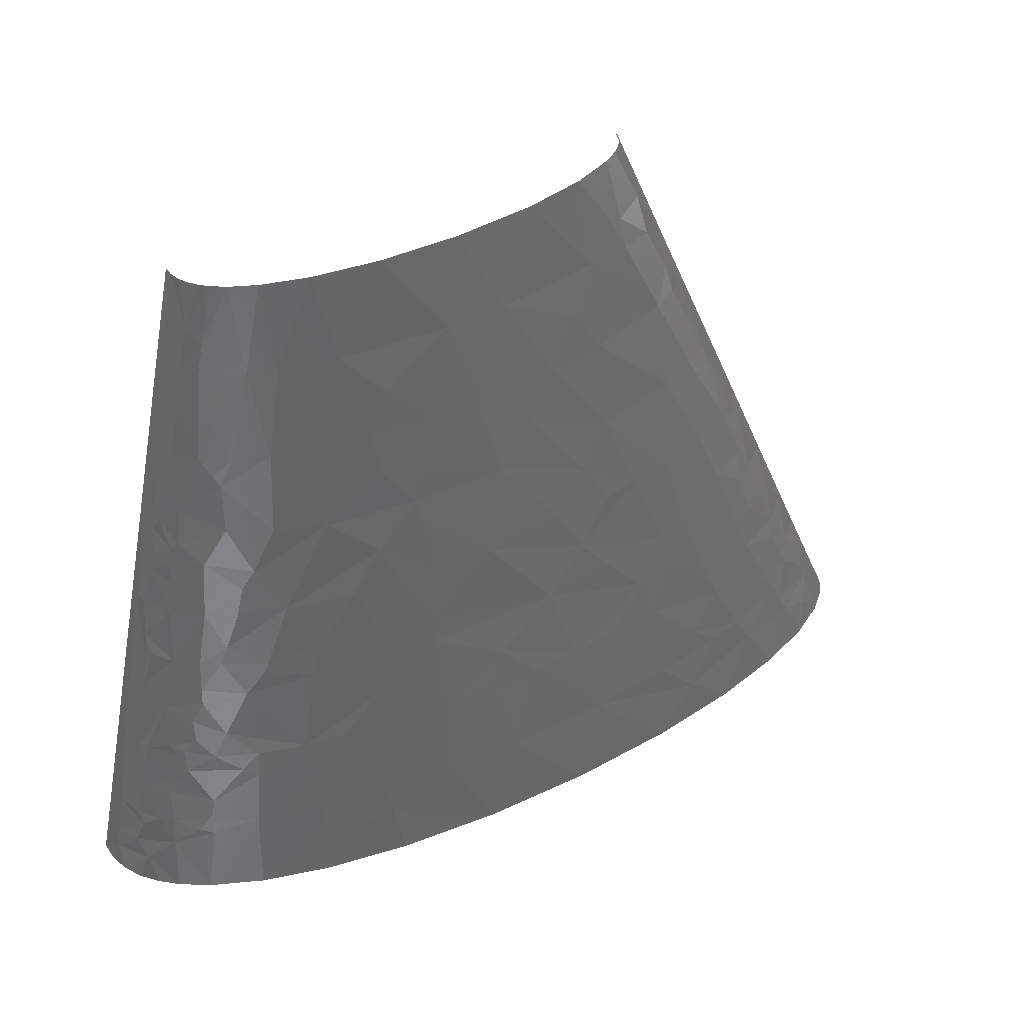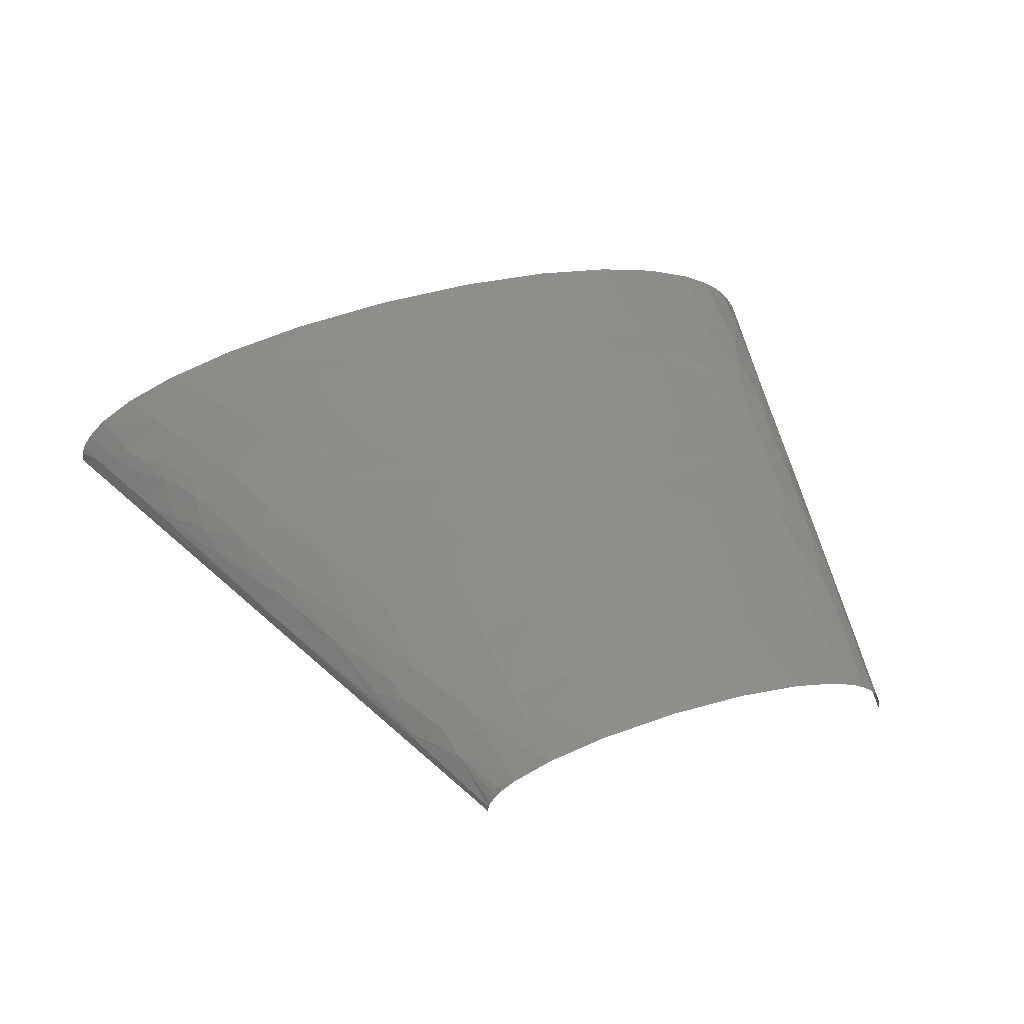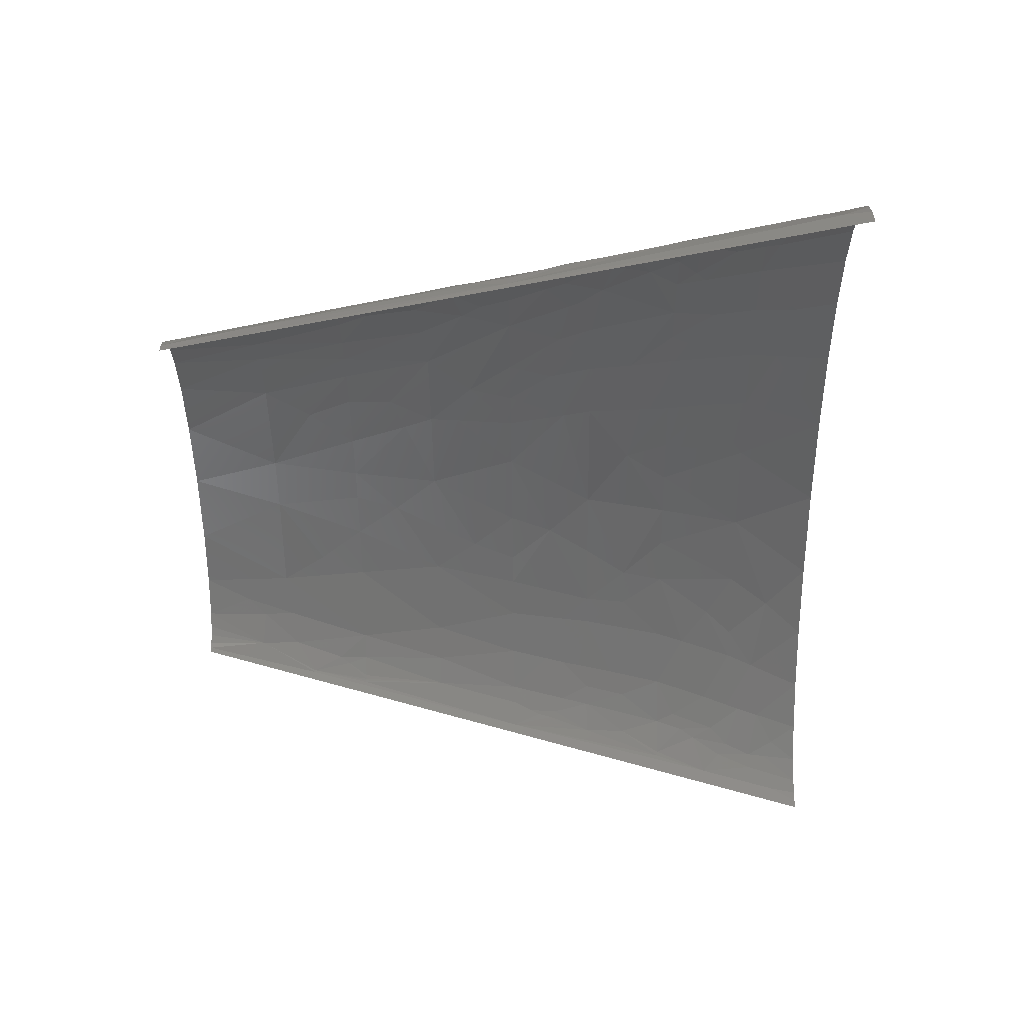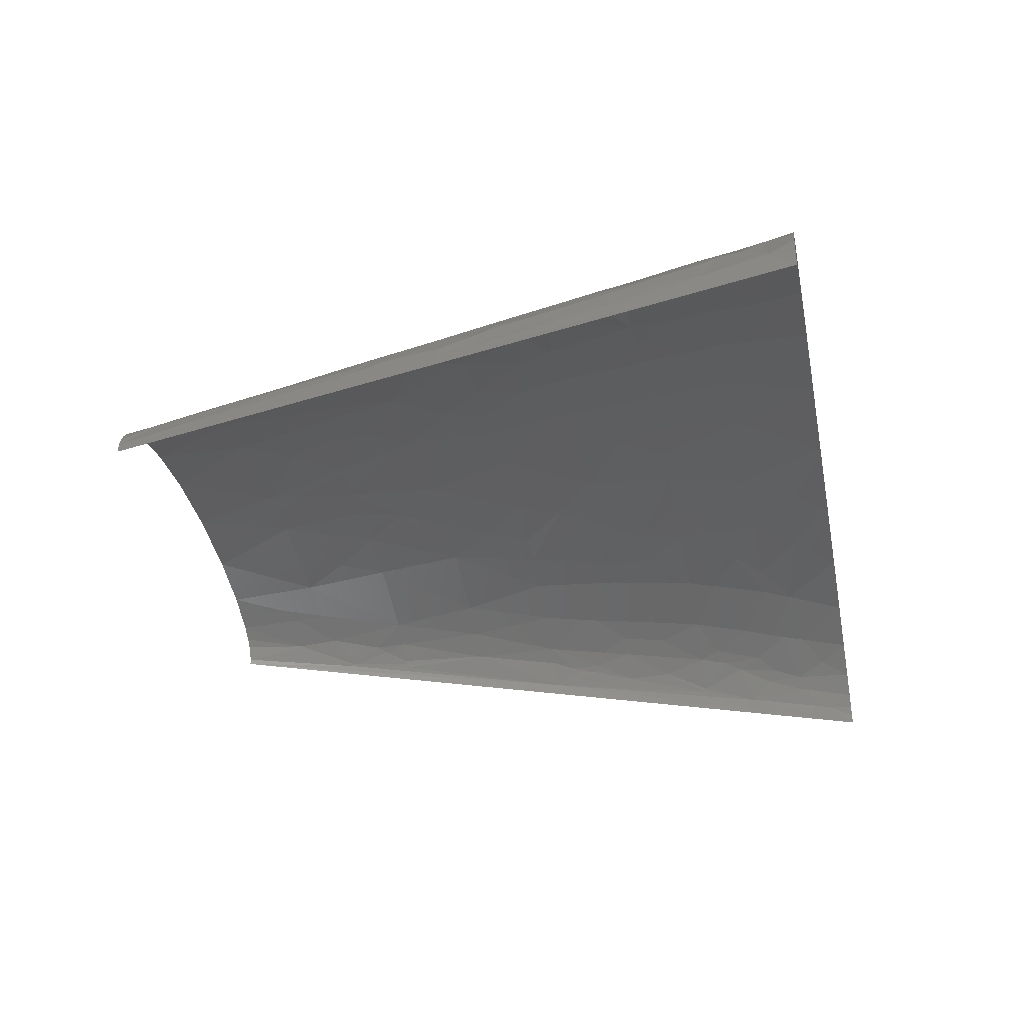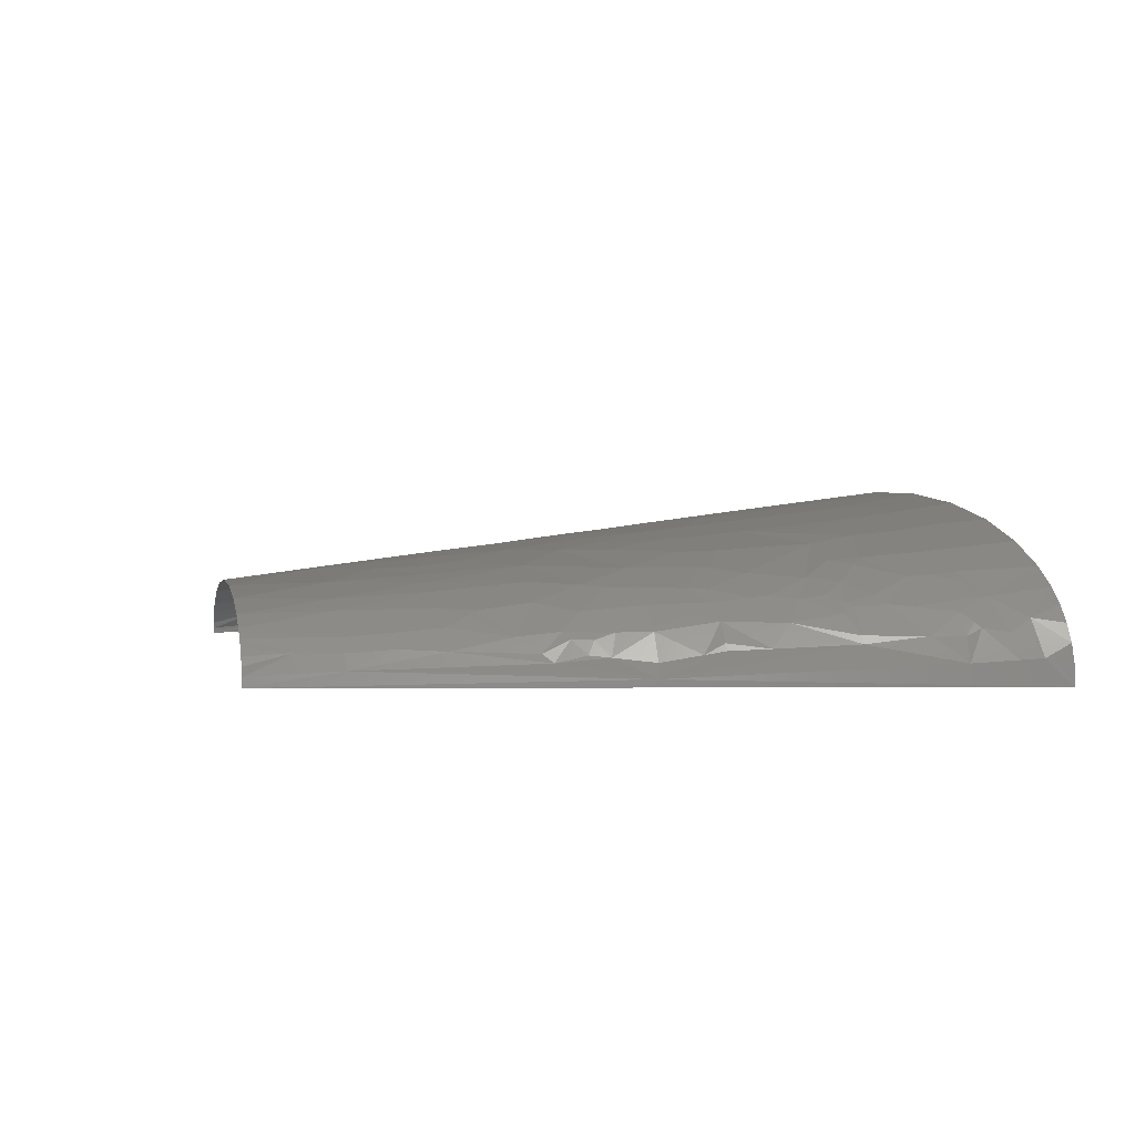
<metadata>
{"format":"stl","ext":"stl","renderer":"f3d","projection":"perspective","resolution":1024,"background":"white","views":[{"elev":43.5,"azim":-27.5,"up":"+Y"},{"elev":40.1,"azim":161.0,"up":"+Z"},{"elev":-47.5,"azim":-89.3,"up":"+Z"},{"elev":-34.6,"azim":-78.5,"up":"+Z"},{"elev":4.6,"azim":-102.5,"up":"+Z"}]}
</metadata>
<code>
# stl→obj: 262 verts, 481 faces
v -88.18 141.1 2.902
v -58.85 282.1 0
v -117.7 0 0
v -88.82 94.05 21.48
v -99.4 70.53 14.54
v -97.59 70.53 17.43
v -62.28 211.6 19.78
v -69.88 211.6 12.21
v -71.21 188.1 17.02
v 203.9 70.53 7.908
v 202.9 70.53 9.619
v 214.4 47.02 6.737
v 175.8 141.1 4.527
v 235.4 0 0
v 117.7 282.1 0
v 136.2 235.1 4.82
v 144.8 211.6 7.031
v 145.3 211.6 6.341
v 145.6 211.6 5.648
v 136.5 235.1 3.955
v 117.6 282.1 1.12
v 117.4 282.1 2.238
v -109.5 35.27 8.151
v -95.75 23.51 30.14
v -97.6 0 33.08
v -86.35 0 39.49
v -94.71 35.27 28.7
v -98.86 35.27 25.19
v -93.4 101.9 13.06
v -69.86 82.29 35.52
v -80.93 78.37 30.47
v -75.47 70.53 34.6
v -90.37 117.6 12.34
v -88.85 117.6 14.95
v -89.32 125.4 11.02
v -86.99 141.1 8.457
v -80.63 141.1 18.62
v -60.1 101.9 36.8
v -41.25 70.53 45.73
v 47.15 35.27 56.39
v 34.07 0 60.26
v 77.87 0 58.89
v 58.13 70.53 52.13
v 38.93 70.53 52.71
v -82.97 156.7 10.17
v -64.19 125.4 32.09
v -69.77 141.1 26.96
v -74.48 117.6 27.96
v -40.98 141.1 37.89
v -58.44 141.1 32.39
v -67.1 117.6 31.86
v -34.59 105.8 43.23
v 88.52 35.27 53.91
v 121.7 0 54.11
v 77.5 70.53 50.79
v 96.71 70.53 48.71
v -79.55 176.3 8.295
v -80.91 164.6 10.94
v -77.23 180.3 11.46
v 172.3 23.51 39.4
v 157.3 0 47.29
v 186.5 0 38.89
v 165.3 35.27 39.55
v 152.2 35.27 43.16
v -56.71 199.8 25.04
v -57.6 180.3 27.43
v -58.79 203.8 23.33
v -65.42 246.9 5.802
v -58.51 282.1 3.795
v -22.42 176.3 37.82
v -17.01 211.6 34.9
v -27.87 211.6 33
v -51.72 211.6 25.72
v -38.66 211.6 30.37
v 217.9 15.67 18.98
v 222.6 0 20.76
v 230.3 0 13.16
v 220 23.51 13.55
v 215.5 23.51 18.11
v 211.8 39.19 15.16
v 208.8 35.27 19.36
v -42.6 246.9 24.77
v -34.39 282.1 23.24
v -44.04 282.1 19.32
v 133.6 117.6 35.1
v 127.5 141.1 33.01
v 110.3 141.1 37.17
v 124.4 105.8 39.21
v 136.7 105.8 36.16
v 49.01 176.3 40.78
v 41.17 141.1 45.02
v 74.32 141.1 42.76
v -32.1 246.9 28.07
v -17.06 282.1 27.38
v -10.45 246.9 32.07
v 7.832 282.1 29.9
v 97.48 176.3 34.81
v 96.17 211.6 30.05
v 73.88 211.6 34.14
v 31.21 246.9 33.76
v 37.77 282.1 29.53
v 40.79 211.6 37.27
v 54.64 211.6 36.34
v 22.04 211.6 37.67
v 129.9 176.3 26.14
v 147 141.1 26.48
v 128 211.6 19.64
v 54.72 246.9 32.18
v 68.2 282.1 25.83
v 154.6 176.3 12.96
v 143.8 211.6 8.404
v 169.5 141.1 13.42
v 163.5 141.1 18.07
v 94.76 246.9 25
v 90.92 282.1 20.22
v 137.5 211.6 14.19
v 134.9 223.4 12.22
v 138 219.4 10.99
v 125.3 243 12.89
v 122.3 258.6 9.769
v 111.5 282.1 10.2
v 106.3 282.1 13.68
v 114.4 282.1 7.492
v 116.5 282.1 4.466
v -106.2 11.76 23.26
v -114.4 0 15.02
v -110.3 0 21.62
v -104.6 0 27.63
v -108.2 19.59 18.4
v -105 29.39 19.91
v -105.5 35.27 17.19
v -103.1 31.35 21.74
v -102.9 47.02 17.3
v -86.12 31.35 34.93
v -81.12 29.39 37.78
v -66.04 0 47.35
v -63.86 35.27 43.78
v -80.91 35.27 37.04
v -93.29 50.94 26.75
v -79.09 47.02 36.23
v -80.3 39.19 36.77
v -38.12 11.76 52.79
v -39.41 0 53.82
v -5.797 0 58.37
v -90.48 58.78 27.44
v -37.48 17.63 52.27
v -85.79 62.7 30.04
v -88.37 70.53 26.81
v -90.28 74.45 24.46
v -85.97 73.15 28.09
v -9.829 23.51 55.53
v -66.2 62.7 39.56
v -60.99 58.78 41.84
v -80.71 88.17 28.98
v -38.09 52.9 48.32
v -26.19 70.53 48.51
v -59.55 70.53 40.87
v -74.29 92.74 31.93
v -76.21 97.96 30.09
v -11.61 47.02 52.88
v -11.41 70.53 50.44
v -75.65 104.5 29.37
v -82.77 117.6 21.92
v 16.57 52.9 54.28
v 16.97 70.53 52.45
v -52.24 111.7 38.2
v -50.75 115.6 38.19
v -77.8 154.1 18.4
v -66.75 164.6 24.95
v -10.56 88.17 48.69
v -78.2 162 15.94
v -76.39 160.7 18.28
v -75.23 164.6 18.52
v -76.19 169.8 16.21
v 138.4 17.63 48.85
v -73.32 172.4 18.57
v 15.81 94.05 49.94
v 122.1 35.27 49.44
v 117.8 70.53 45.48
v -55.57 152.8 31.97
v 43.33 88.17 50.73
v 67.39 105.8 47.55
v 15.25 105.8 48.68
v -7.73 123.4 45.3
v 3.65 141.1 44.4
v -15.14 141.1 42.61
v -50.42 160.7 32.84
v 16.46 117.6 47.49
v 18.64 141.1 45.08
v -41.47 178.3 33.48
v 198.8 19.59 29.82
v 208.1 0 29.79
v -65.38 229.2 12.95
v 212.9 11.76 23.94
v 194.1 29.39 29.81
v -3.254 158.7 42.03
v 154.1 58.78 38.93
v 185 47.02 30.08
v 173.6 70.53 30.01
v 191.1 35.27 29.91
v 111.8 88.17 44.16
v 148.5 70.53 38.57
v -59.09 235.1 17.74
v 97.23 105.8 44.21
v 128.3 88.17 40.91
v 14.54 164.6 42.49
v 144.6 82.29 37.77
v 164.7 94.05 28.86
v -57.43 246.9 16.75
v 83.28 123.4 43.88
v 96.84 141.1 39.7
v 200.3 43.1 22.91
v 229.1 11.76 6.965
v 233.6 0 7.901
v 235 0 3.958
v 12.63 176.3 41.18
v -58.34 264.5 11.8
v -57.32 282.1 7.3
v -55.36 282.1 10.52
v -52.69 282.1 13.47
v -49.37 282.1 16.15
v -54.71 258.6 16.59
v 0.3555 194 38.65
v -1.56 211.6 36.66
v 190.4 62.7 23.5
v 202.5 52.25 18.43
v 15.99 188.1 40.06
v 197.6 58.78 19.97
v 192 70.53 20.21
v 176.7 88.17 24.56
v 87.02 158.7 38.96
v 187.2 82.29 19.89
v 177.6 105.8 19.23
v 159 109.7 27.97
v 4.724 229.2 35.27
v 169.8 105.8 23.86
v 172.9 117.6 18.85
v 156.2 117.6 27.53
v 191.9 88.17 13.9
v 153.1 125.4 27.18
v 62.49 194 37.68
v 187.2 105.8 10.59
v 177.2 121.5 14.11
v 178.8 123.4 11.72
v 176.3 129.3 11.62
v 174.1 133.2 12.24
v 144.3 176.3 19.85
v 85.86 229.2 29.73
v 112.3 244.9 19.41
v 102.6 264.5 19.35
v 110.7 257.3 17.43
v -115.2 6.531 9.203
v -117 0 7.817
v -114.4 9.796 9.874
v -112.7 18.29 9.289
v -39.16 35.27 50.03
v -11.69 35.27 54.1
v 17.42 35.27 56.17
v -30.06 119.5 42.61
v -10.42 105.8 46.86
v 139.4 47.02 44.43
v -62.41 246.9 11.66
f 1 2 3
f 4 5 6
f 7 8 9
f 10 11 12
f 13 14 15
f 13 12 14
f 13 10 12
f 16 17 18
f 16 18 19
f 20 16 19
f 20 19 13
f 20 13 15
f 20 21 22
f 20 15 21
f 23 1 3
f 23 5 1
f 24 25 26
f 27 28 24
f 29 5 4
f 29 1 5
f 30 31 32
f 33 1 29
f 34 33 29
f 35 1 33
f 35 33 34
f 35 36 1
f 35 37 36
f 38 30 39
f 40 41 42
f 40 43 44
f 45 1 36
f 45 36 37
f 46 47 48
f 46 49 50
f 46 50 47
f 46 48 51
f 52 38 39
f 53 42 54
f 53 40 42
f 53 55 43
f 53 56 55
f 53 43 40
f 57 1 45
f 57 45 58
f 59 8 57
f 59 9 8
f 60 61 62
f 63 64 60
f 65 9 66
f 67 9 65
f 67 7 9
f 68 57 8
f 68 69 2
f 68 2 1
f 68 1 57
f 70 71 72
f 73 67 65
f 73 7 67
f 73 65 74
f 75 76 77
f 78 79 75
f 78 75 77
f 80 79 78
f 80 81 79
f 80 78 12
f 82 83 84
f 82 73 74
f 85 86 87
f 85 87 88
f 85 88 89
f 90 91 92
f 93 94 83
f 93 83 82
f 93 74 72
f 93 82 74
f 95 96 94
f 95 94 93
f 95 93 72
f 95 72 71
f 97 87 86
f 97 98 99
f 100 101 96
f 100 96 95
f 100 102 103
f 100 104 102
f 105 97 86
f 105 86 106
f 105 98 97
f 105 107 98
f 108 103 99
f 108 109 101
f 108 101 100
f 108 100 103
f 110 18 17
f 110 13 19
f 110 17 111
f 110 19 18
f 110 112 13
f 110 113 112
f 114 115 109
f 114 98 107
f 114 109 108
f 116 110 111
f 117 107 116
f 118 116 111
f 118 16 117
f 118 17 16
f 118 111 17
f 118 117 116
f 119 107 117
f 119 117 16
f 120 119 16
f 120 20 22
f 120 121 122
f 120 123 121
f 120 124 123
f 120 22 124
f 120 16 20
f 125 126 127
f 125 127 128
f 125 128 25
f 125 25 24
f 129 125 24
f 130 129 24
f 131 23 130
f 132 130 24
f 132 131 130
f 132 28 131
f 132 24 28
f 133 6 5
f 133 23 131
f 133 131 28
f 133 5 23
f 134 27 24
f 135 26 136
f 135 136 137
f 135 134 24
f 135 24 26
f 138 134 135
f 138 135 137
f 139 133 28
f 139 28 27
f 139 27 140
f 141 137 140
f 141 27 134
f 141 138 137
f 141 134 138
f 141 140 27
f 142 136 143
f 142 143 144
f 145 133 139
f 145 6 133
f 145 139 140
f 146 136 142
f 146 137 136
f 147 145 140
f 148 6 145
f 148 145 147
f 149 4 6
f 149 6 148
f 150 32 31
f 150 147 32
f 150 148 147
f 150 31 149
f 150 149 148
f 151 144 41
f 151 142 144
f 151 146 142
f 152 147 140
f 152 32 147
f 153 140 137
f 153 152 140
f 154 31 30
f 154 4 149
f 154 149 31
f 155 156 39
f 155 39 153
f 155 153 137
f 157 39 30
f 157 30 32
f 157 153 39
f 157 32 152
f 157 152 153
f 158 30 38
f 158 154 30
f 159 4 154
f 159 154 158
f 159 158 38
f 160 156 155
f 160 161 156
f 162 38 51
f 162 51 48
f 162 4 159
f 162 159 38
f 163 4 162
f 163 34 29
f 163 29 4
f 163 162 48
f 163 47 37
f 163 48 47
f 163 35 34
f 163 37 35
f 164 165 161
f 164 40 44
f 164 44 165
f 164 161 160
f 166 38 52
f 166 51 38
f 167 51 166
f 167 166 52
f 167 49 46
f 167 46 51
f 168 37 47
f 168 47 169
f 168 45 37
f 170 39 156
f 170 161 165
f 170 52 39
f 170 156 161
f 171 45 168
f 171 58 45
f 172 168 169
f 172 171 168
f 173 172 169
f 173 171 172
f 174 57 58
f 174 171 173
f 174 58 171
f 174 59 57
f 175 61 60
f 175 54 61
f 175 60 64
f 175 53 54
f 176 174 173
f 176 9 59
f 176 59 174
f 176 173 169
f 176 169 66
f 176 66 9
f 177 170 165
f 178 53 175
f 178 179 56
f 178 175 64
f 178 56 53
f 180 50 49
f 180 47 50
f 180 169 47
f 181 55 182
f 181 165 44
f 181 177 165
f 181 43 55
f 181 44 43
f 183 177 181
f 183 181 182
f 184 185 186
f 187 49 70
f 187 169 180
f 187 66 169
f 187 180 49
f 188 183 182
f 188 182 91
f 188 189 185
f 188 185 184
f 188 91 189
f 190 187 70
f 190 70 72
f 190 65 66
f 190 72 74
f 190 66 187
f 190 74 65
f 191 60 62
f 191 62 192
f 193 68 8
f 193 8 7
f 194 76 75
f 194 75 79
f 194 192 76
f 194 79 191
f 194 191 192
f 195 60 191
f 195 191 79
f 195 79 81
f 196 70 49
f 196 185 189
f 196 186 185
f 196 49 186
f 197 63 198
f 197 198 199
f 200 63 60
f 200 198 63
f 200 60 195
f 201 182 55
f 201 55 56
f 201 56 179
f 202 179 197
f 202 197 199
f 203 7 73
f 203 73 82
f 203 193 7
f 204 182 201
f 204 201 88
f 205 88 201
f 205 89 88
f 205 201 179
f 205 179 202
f 206 91 90
f 206 189 91
f 206 196 189
f 207 205 202
f 207 89 205
f 207 208 89
f 207 199 208
f 207 202 199
f 209 203 82
f 210 204 88
f 210 87 211
f 210 211 92
f 210 88 87
f 210 91 182
f 210 92 91
f 210 182 204
f 212 195 81
f 212 198 200
f 212 200 195
f 213 77 214
f 213 214 215
f 213 215 14
f 213 78 77
f 213 12 78
f 213 14 12
f 216 196 206
f 216 70 196
f 216 206 90
f 217 218 69
f 217 219 218
f 217 220 219
f 217 221 220
f 217 69 68
f 222 209 82
f 222 221 217
f 222 84 221
f 222 82 84
f 223 71 70
f 223 70 216
f 223 224 71
f 223 104 224
f 225 198 212
f 225 199 198
f 226 81 80
f 226 212 81
f 226 12 11
f 226 80 12
f 227 223 216
f 227 216 90
f 227 104 223
f 227 90 102
f 227 102 104
f 228 226 11
f 228 212 226
f 228 225 212
f 229 199 225
f 229 228 11
f 229 225 228
f 230 199 229
f 230 208 199
f 231 87 97
f 231 211 87
f 231 92 211
f 231 90 92
f 232 230 229
f 232 233 230
f 234 89 208
f 234 85 89
f 235 95 71
f 235 71 224
f 235 224 104
f 235 100 95
f 235 104 100
f 236 233 237
f 236 230 233
f 236 208 230
f 236 234 208
f 238 85 234
f 238 234 236
f 238 236 237
f 239 229 11
f 239 233 232
f 239 232 229
f 239 11 10
f 240 86 85
f 240 238 237
f 240 85 238
f 240 106 86
f 240 237 113
f 240 113 106
f 241 97 99
f 241 231 97
f 241 99 103
f 241 90 231
f 241 102 90
f 241 103 102
f 242 10 13
f 242 233 239
f 242 239 10
f 243 237 233
f 243 233 242
f 243 113 237
f 244 242 13
f 244 243 242
f 245 244 13
f 245 243 244
f 246 13 112
f 246 113 243
f 246 245 13
f 246 112 113
f 246 243 245
f 247 113 110
f 247 110 116
f 247 116 107
f 247 107 105
f 247 106 113
f 247 105 106
f 248 114 108
f 248 99 98
f 248 98 114
f 248 108 99
f 249 114 107
f 249 107 119
f 250 115 114
f 250 114 249
f 250 122 115
f 251 249 119
f 251 250 249
f 251 122 250
f 251 120 122
f 251 119 120
f 252 3 253
f 252 253 126
f 254 252 126
f 254 125 129
f 254 126 125
f 254 3 252
f 255 23 3
f 255 3 254
f 255 254 129
f 255 130 23
f 255 129 130
f 256 160 155
f 256 257 160
f 256 151 257
f 256 137 146
f 256 146 151
f 256 155 137
f 258 160 257
f 258 40 164
f 258 41 40
f 258 257 151
f 258 151 41
f 258 164 160
f 259 49 167
f 259 184 186
f 259 186 49
f 259 167 52
f 260 170 177
f 260 52 170
f 260 184 259
f 260 259 52
f 260 177 183
f 260 183 188
f 260 188 184
f 261 178 64
f 261 64 63
f 261 197 179
f 261 63 197
f 261 179 178
f 262 209 222
f 262 222 217
f 262 203 209
f 262 217 68
f 262 68 193
f 262 193 203

</code>
